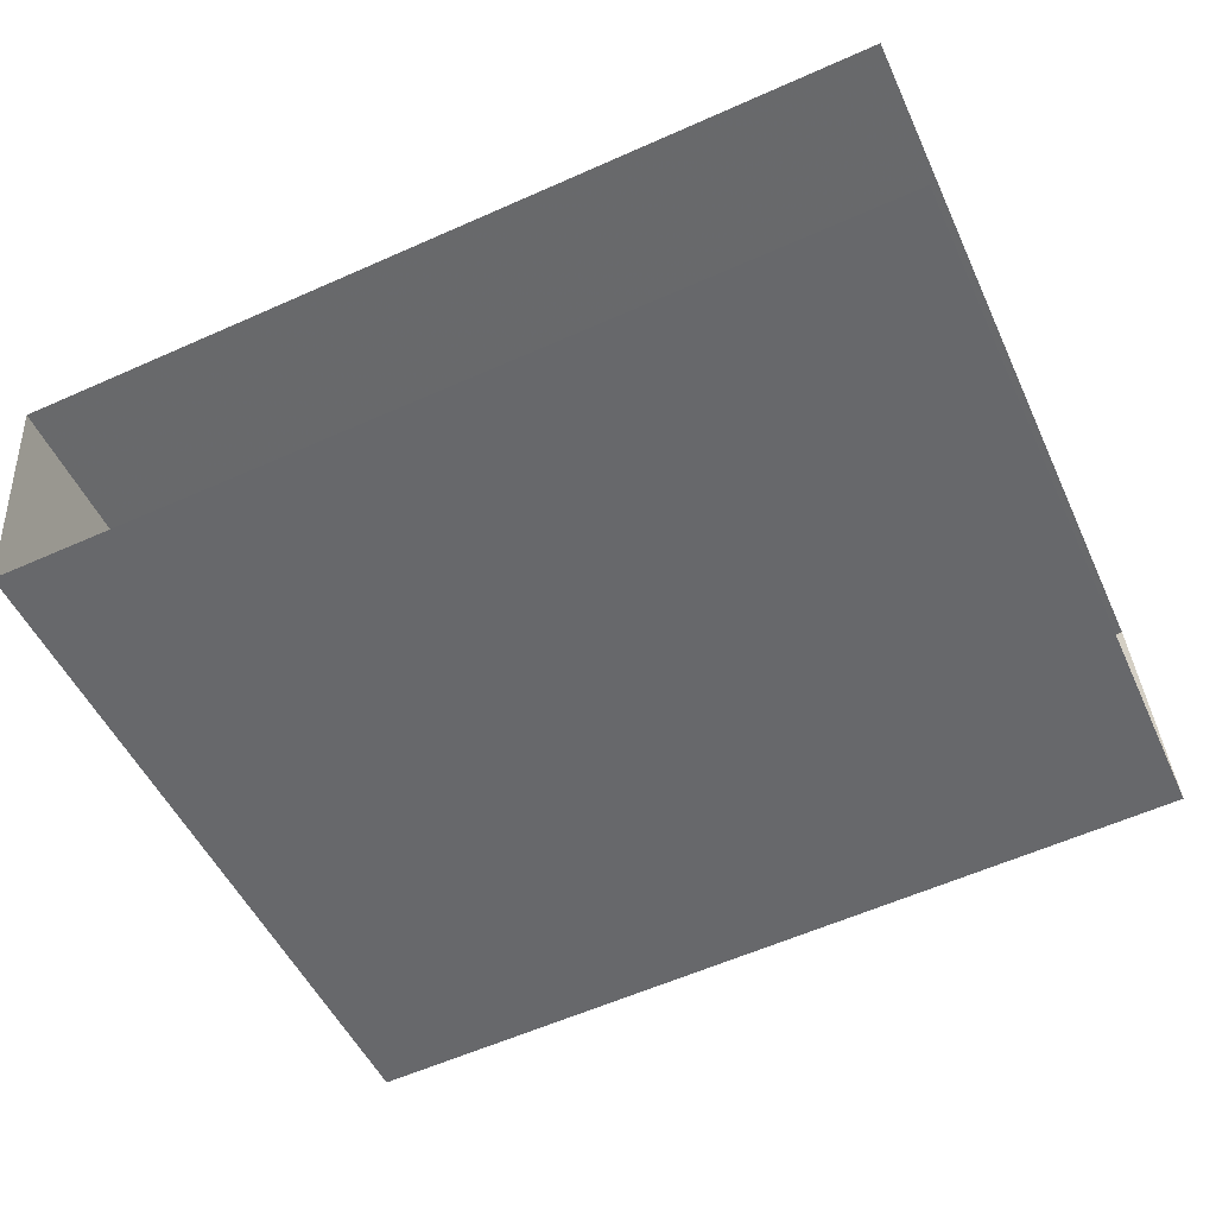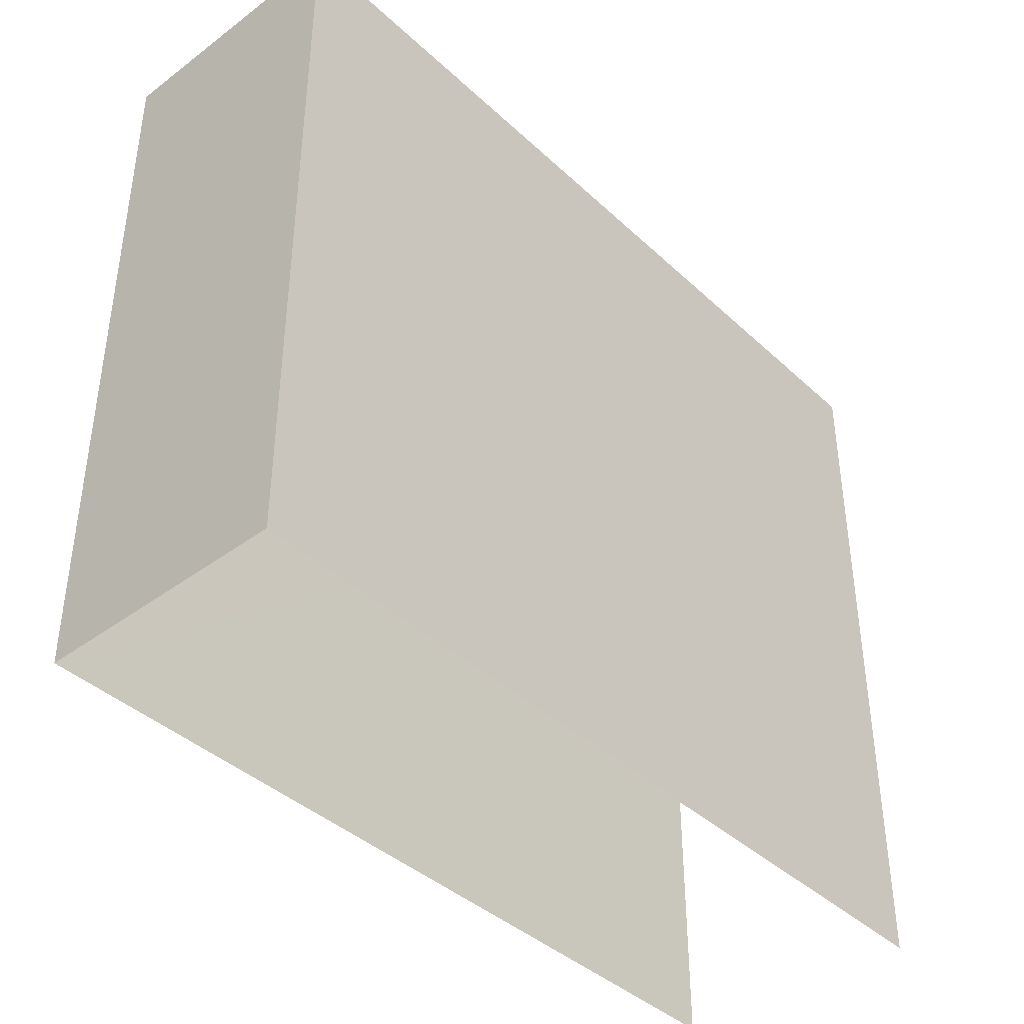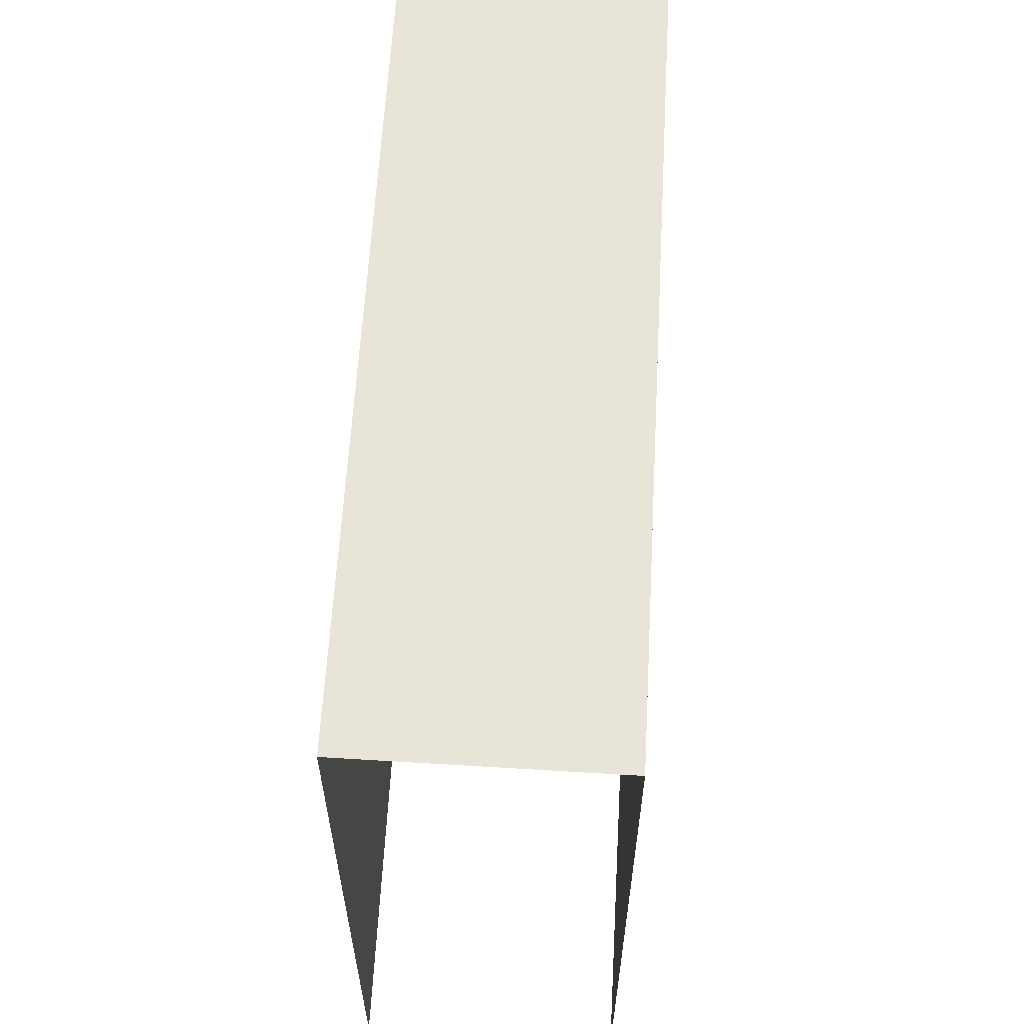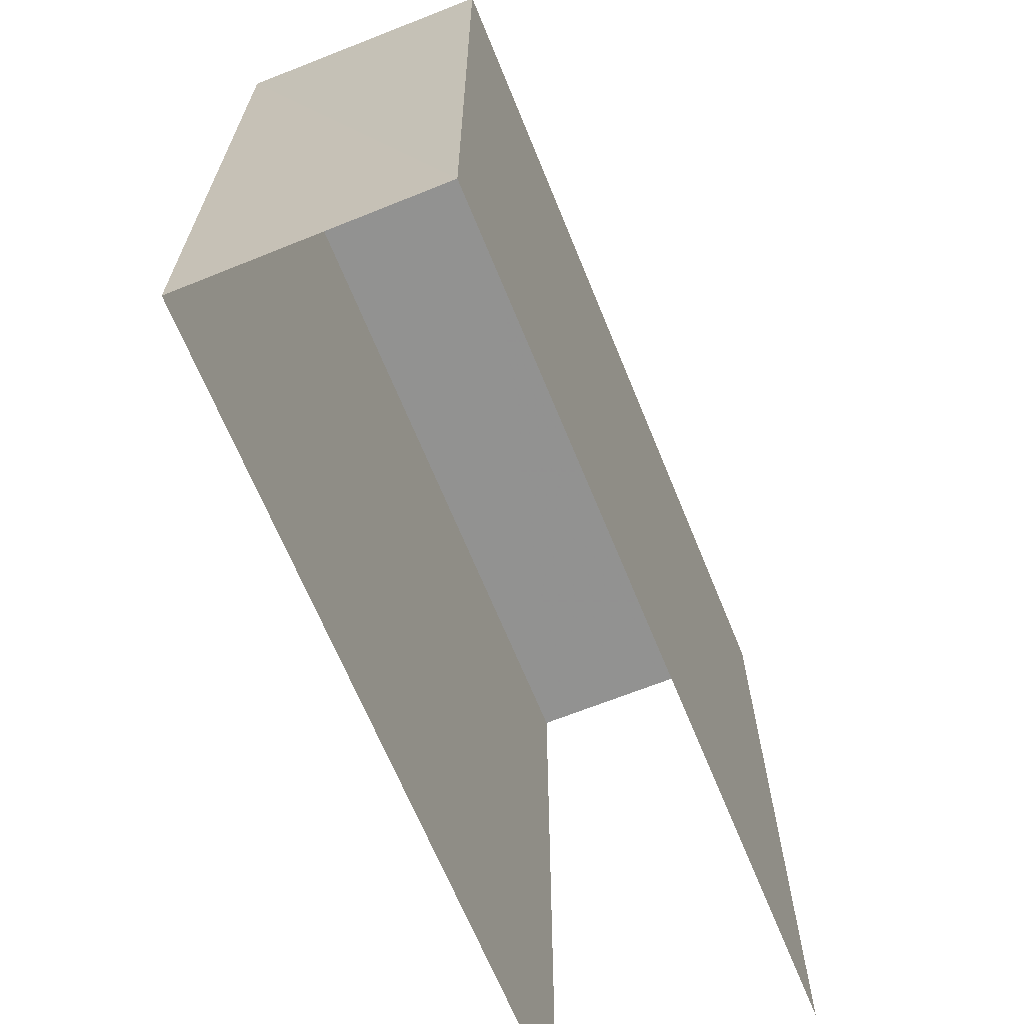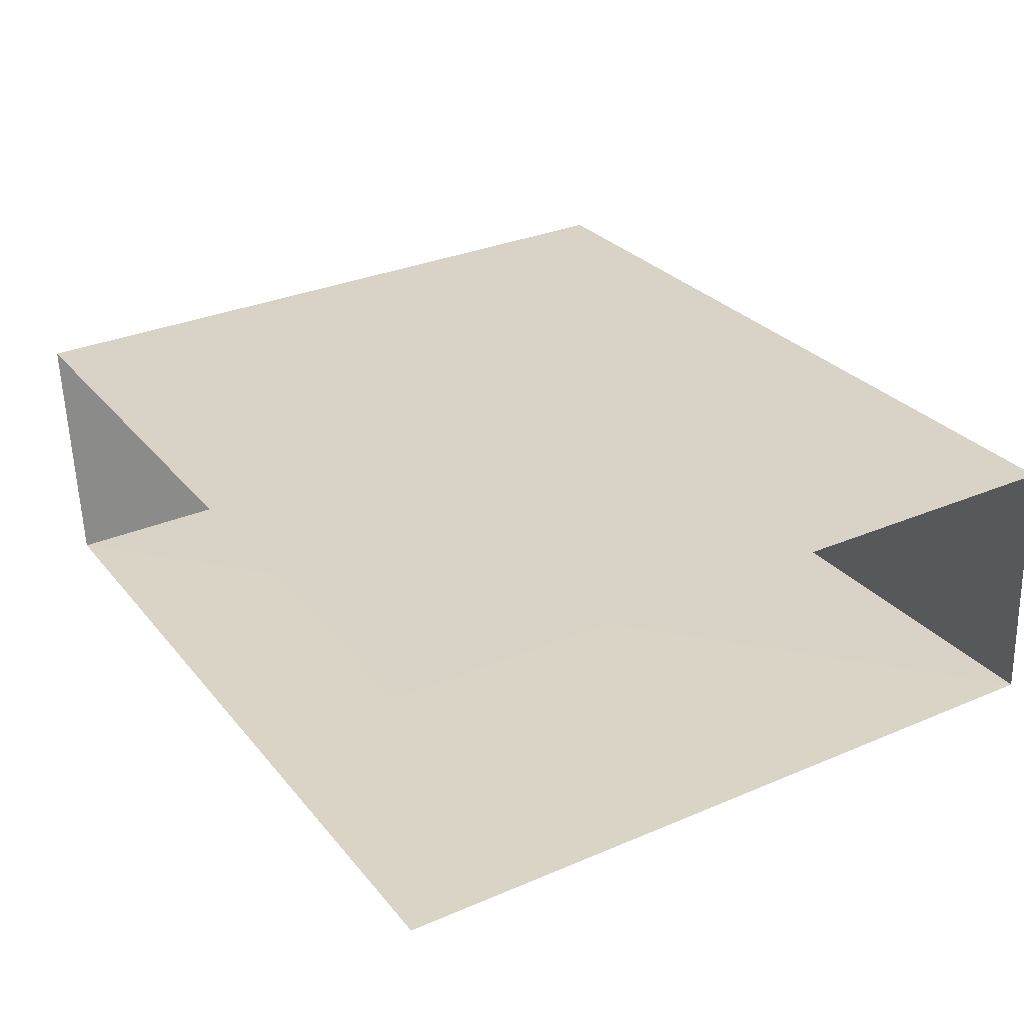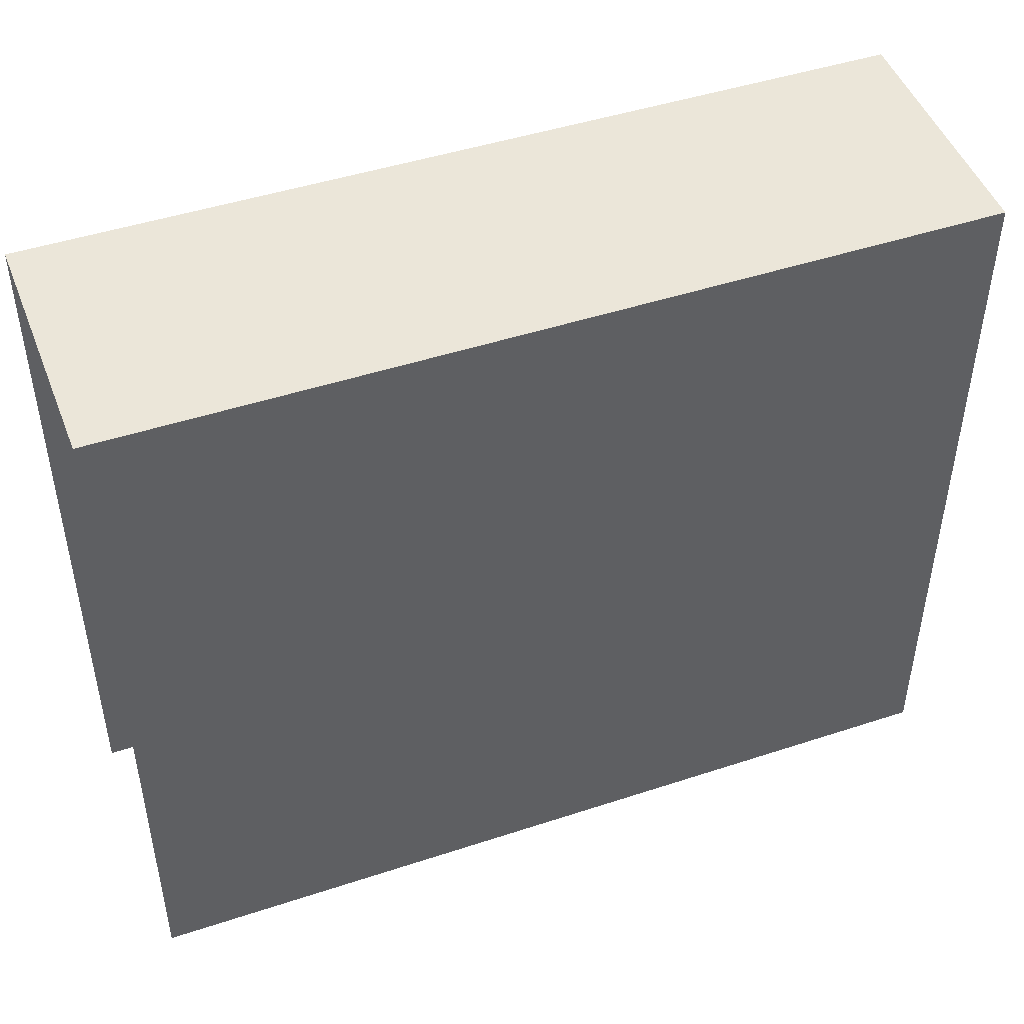
<metadata>
{"format":"obj","ext":"obj","renderer":"f3d","projection":"perspective","resolution":1024,"background":"white","views":[{"elev":-50.7,"azim":-155.8,"up":"+Y"},{"elev":-40.3,"azim":127.9,"up":"+Z"},{"elev":60.8,"azim":-90.5,"up":"+Z"},{"elev":-66.3,"azim":108.4,"up":"+Z"},{"elev":32.0,"azim":-120.5,"up":"+Y"},{"elev":46.9,"azim":-24.0,"up":"+Z"}]}
</metadata>
<code>
v -3.735e+05 -1.051e+05 22.41
v -3.735e+05 -1.051e+05 22.41
v -3.735e+05 -1.051e+05 22.41
v -3.735e+05 -1.051e+05 22.41
v -3.735e+05 -1.051e+05 28.27
v -3.735e+05 -1.051e+05 28.27
v -3.735e+05 -1.051e+05 28.27
v -3.735e+05 -1.051e+05 28.27
f 1 2 3
f 1 4 2
f 5 2 4
f 5 8 2
f 5 6 7
f 8 5 7
f 5 4 1
f 6 5 1
f 6 1 3
f 7 6 3
f 8 3 2
f 8 7 3

</code>
